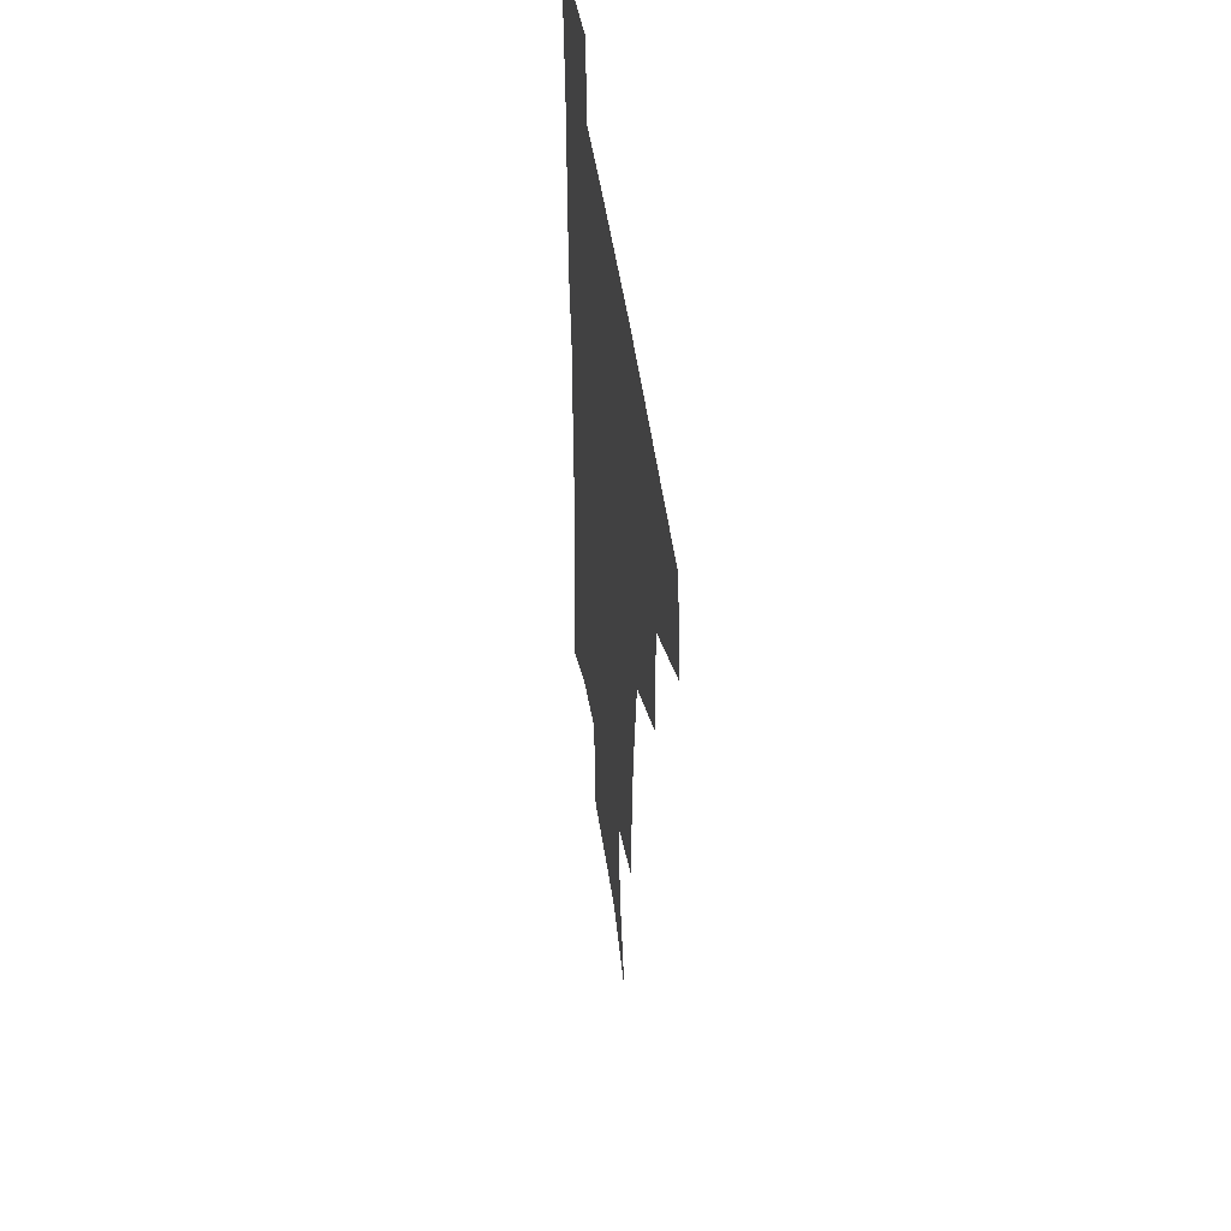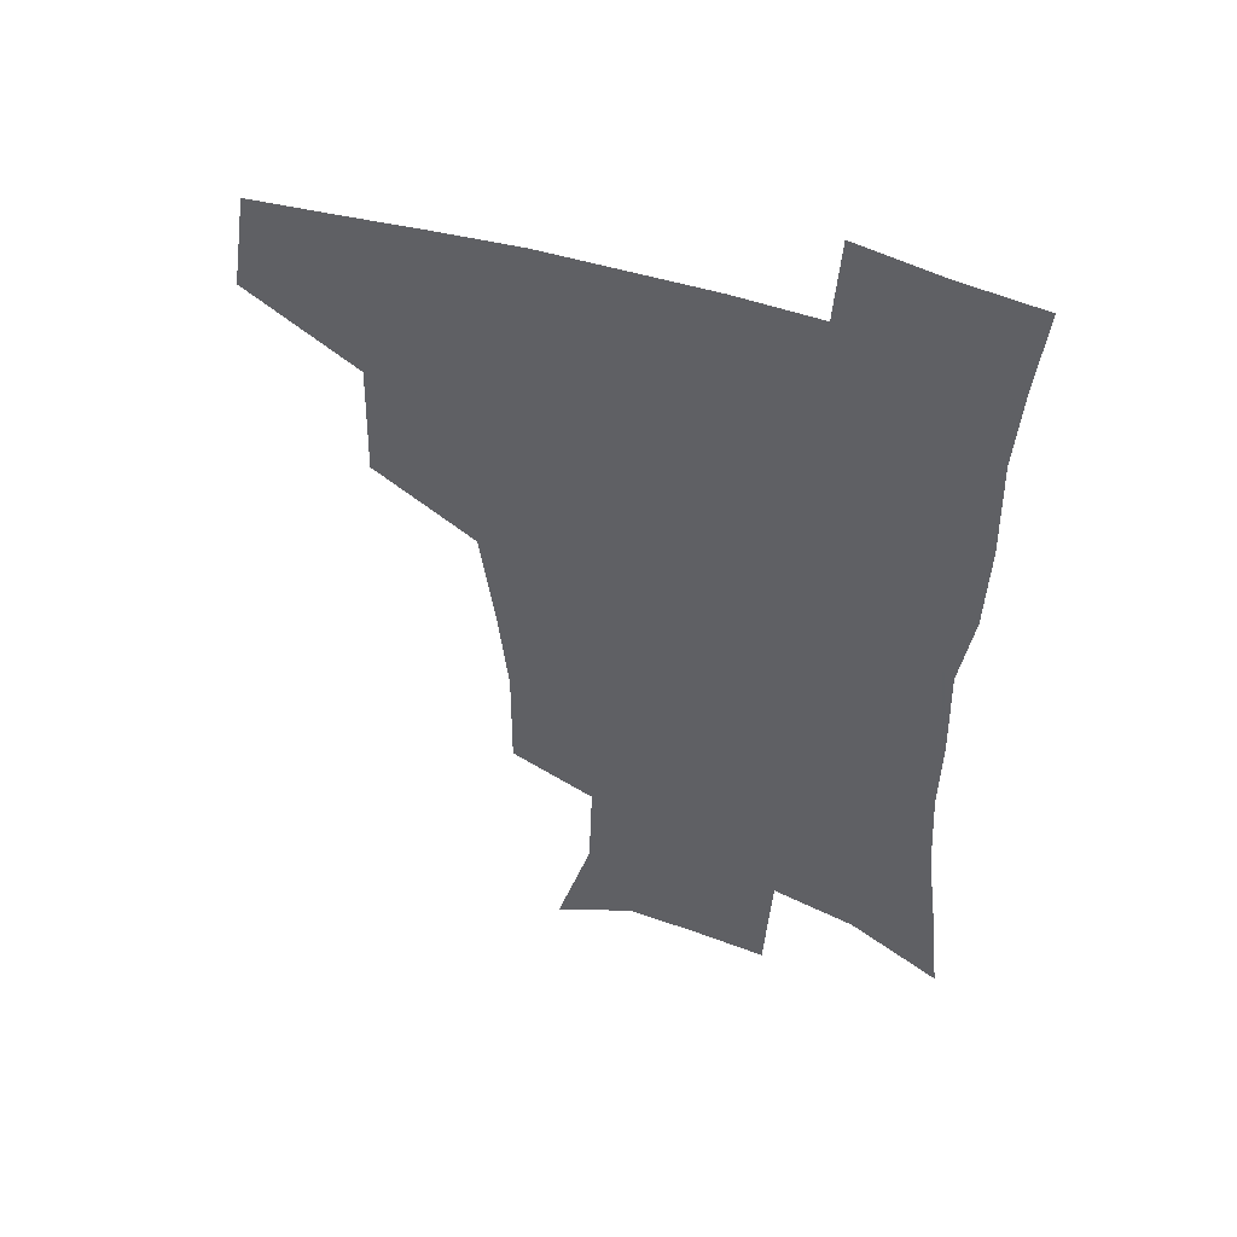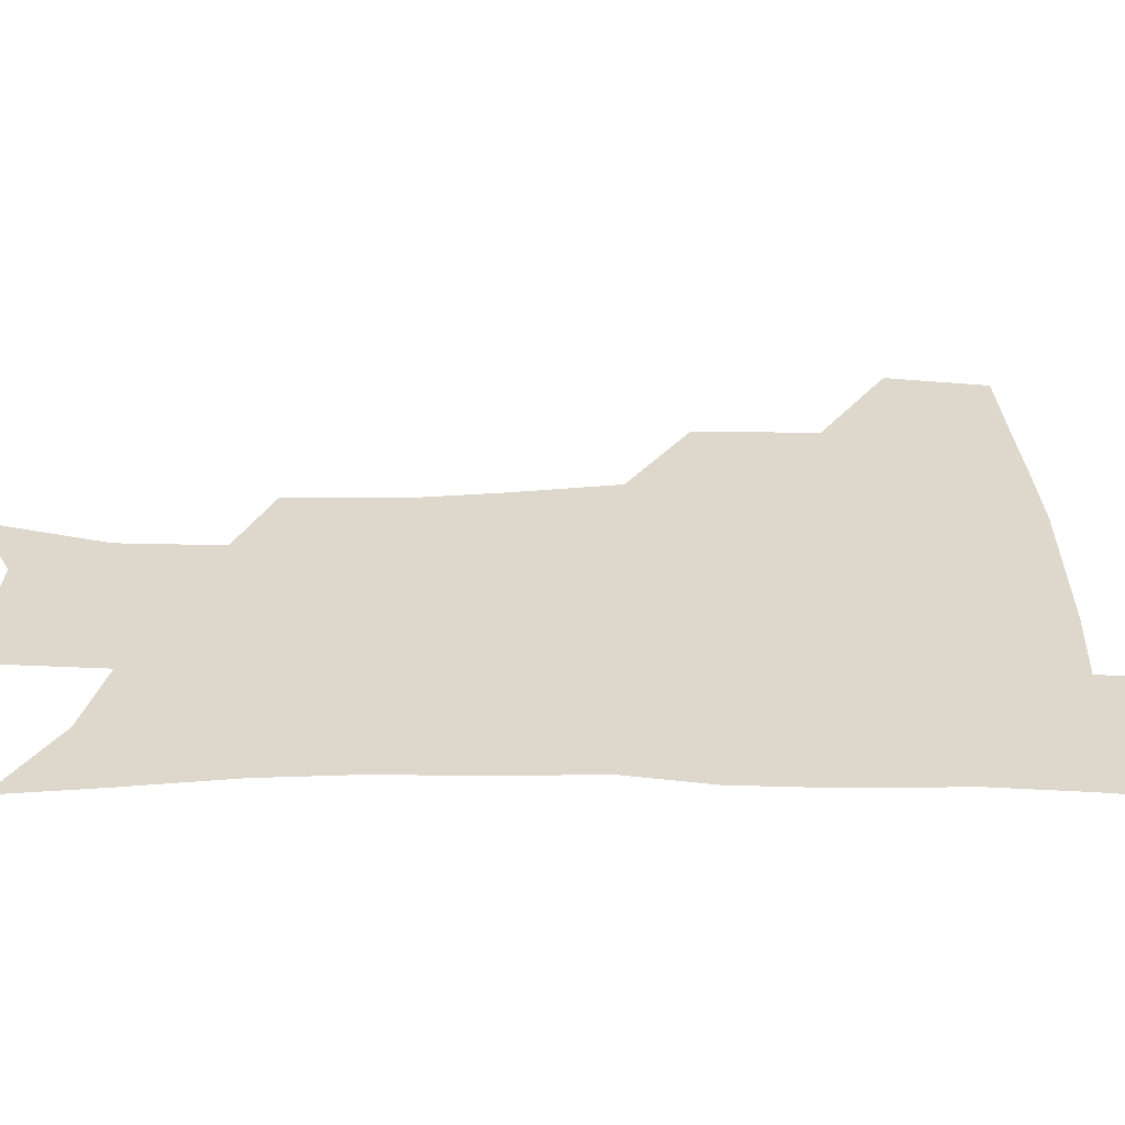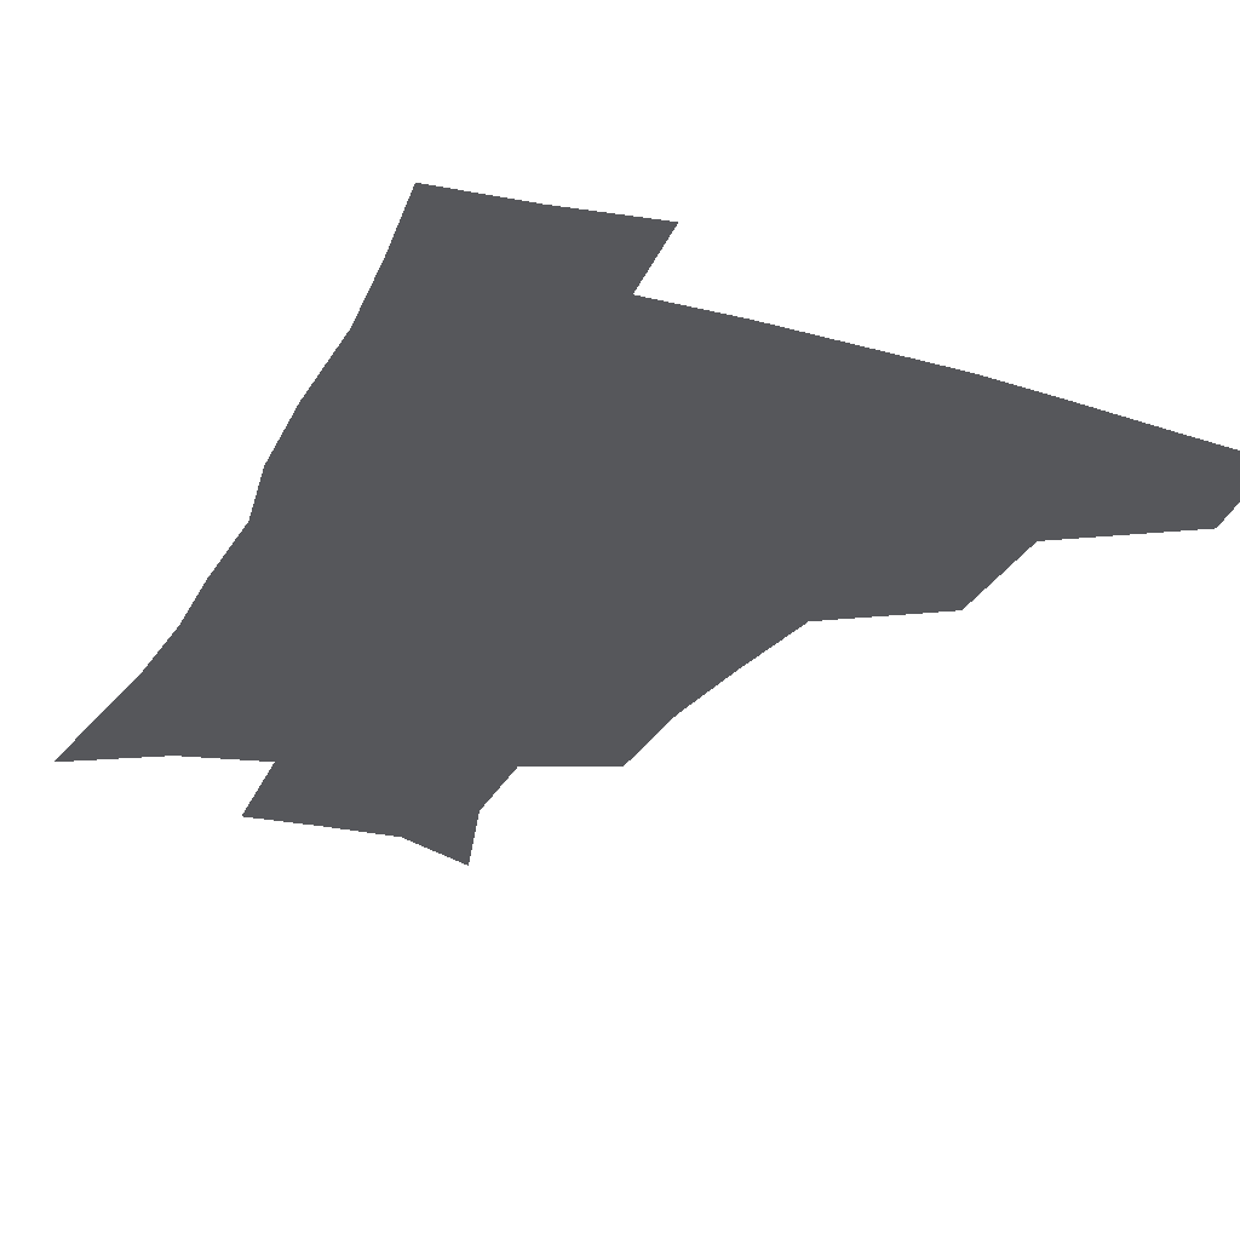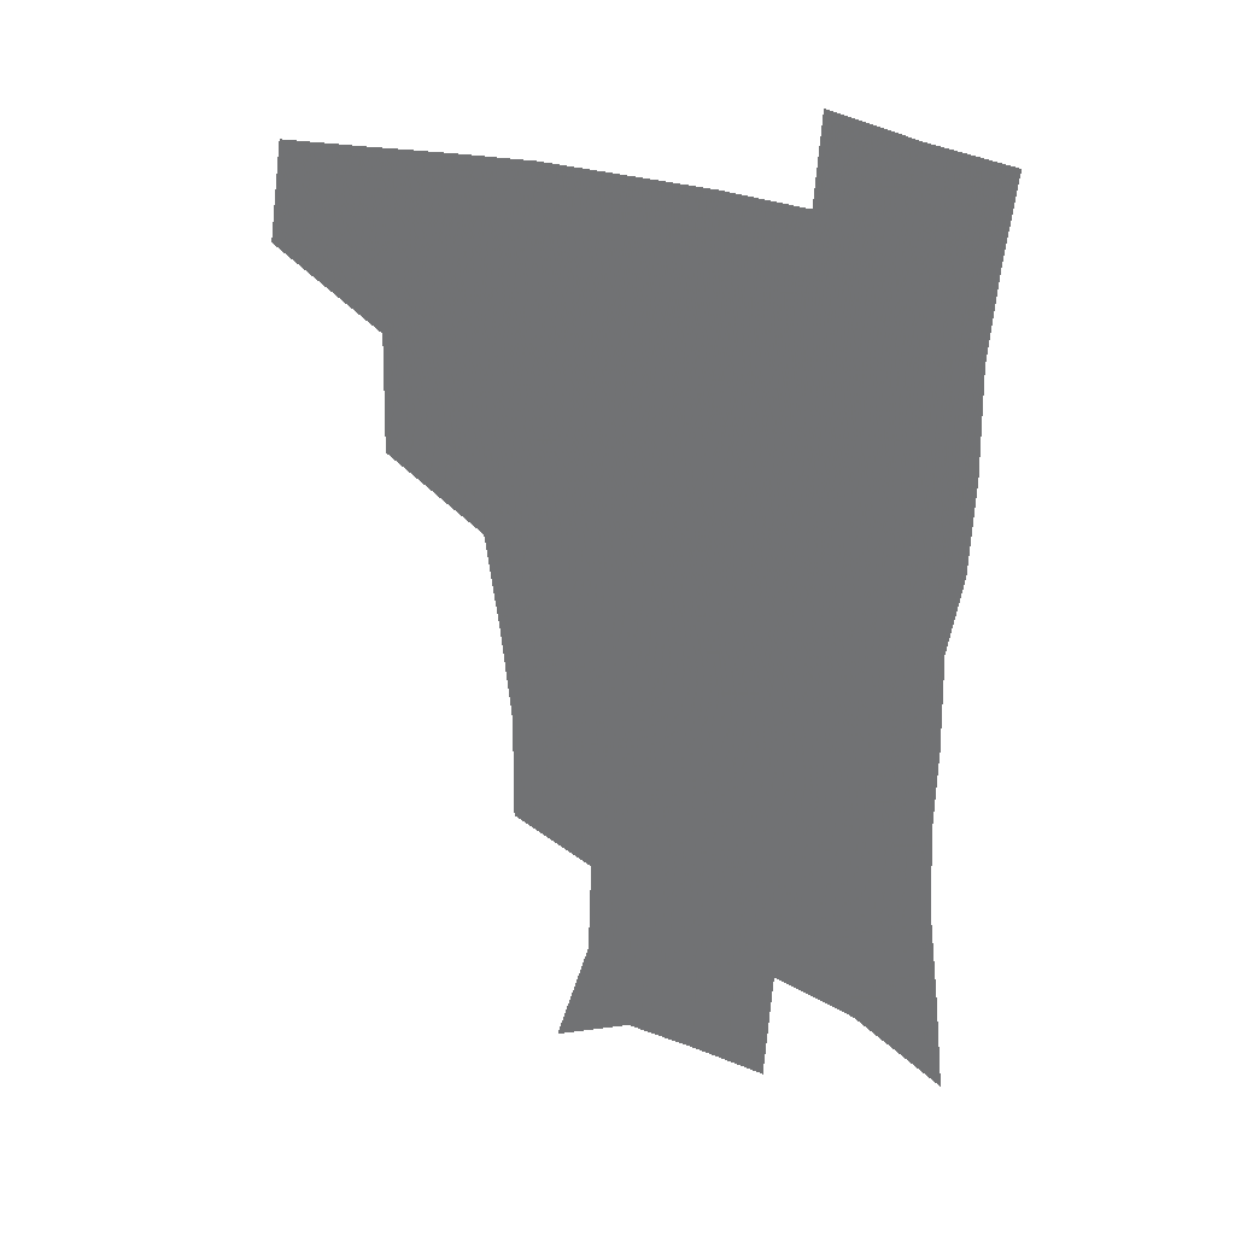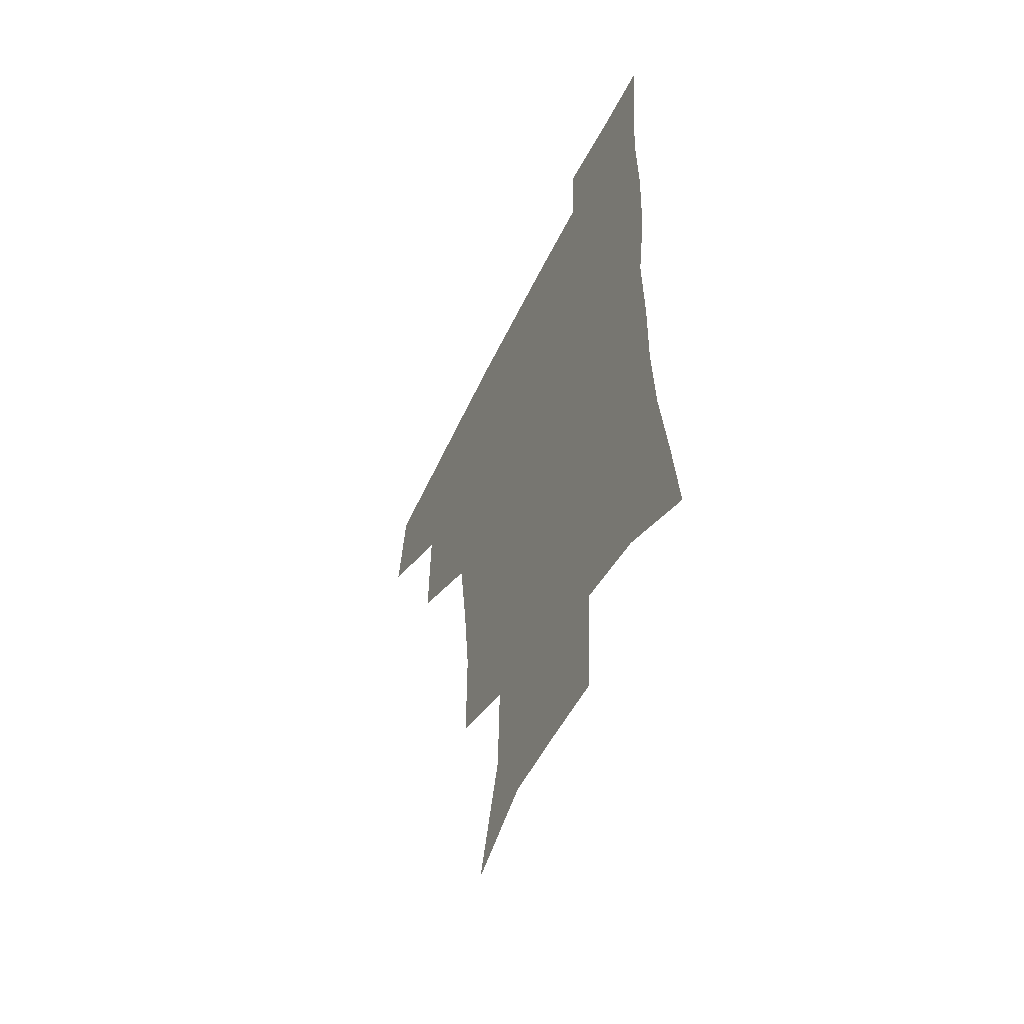
<metadata>
{"format":"obj","ext":"obj","renderer":"f3d","projection":"perspective","resolution":1024,"background":"white","views":[{"elev":48.2,"azim":-97.9,"up":"+Y"},{"elev":50.0,"azim":19.2,"up":"+Y"},{"elev":31.1,"azim":90.1,"up":"+Z"},{"elev":-27.1,"azim":156.8,"up":"+Z"},{"elev":30.5,"azim":24.8,"up":"+Y"},{"elev":-56.0,"azim":64.5,"up":"+Y"}]}
</metadata>
<code>
v 479.6 442.6 0
v 485.1 477.4 0
v 517.1 377 0
v 518.1 418.7 0
v 517.1 450.4 0
v 514.8 479.6 0
v 560.4 248.2 0
v 560.5 287.2 0
v 556.9 319.9 0
v 551.9 355 0
v 547.5 388.2 0
v 548.3 424.4 0
v 546.8 453.3 0
v 543.8 482 0
v 575.5 158.3 0
v 587.9 200.7 0
v 589.1 235.6 0
v 586.7 271.1 0
v 584.8 304.9 0
v 581.7 335.6 0
v 578.9 367.6 0
v 577.8 399.7 0
v 576.7 428.2 0
v 576.1 455.5 0
v 572.8 484.1 0
v 603.2 171.9 0
v 611.2 212.7 0
v 610.5 245 0
v 609.3 280.9 0
v 607.6 311.1 0
v 605.7 341.7 0
v 604.2 372.1 0
v 603.8 402.7 0
v 603.3 429.4 0
v 603.2 456.8 0
v 602.3 484.3 0
v 628.2 170.3 0
v 633.4 215.9 0
v 632.8 250.2 0
v 631.6 281.3 0
v 630.3 314 0
v 629.4 344.5 0
v 629 374.5 0
v 629.1 403.4 0
v 629.7 430 0
v 630.5 457.2 0
v 630.4 484.5 0
v 653.8 167.8 0
v 656.6 210.6 0
v 655.4 248 0
v 653.9 281.6 0
v 653.4 311.4 0
v 653.1 342.2 0
v 653.4 371.9 0
v 654.1 401.1 0
v 655.6 428.8 0
v 657.1 456.6 0
v 659.1 483.4 0
v 661.3 513.2 0
v 685.2 203.3 0
v 680.6 240 0
v 678 273.9 0
v 676.3 306.5 0
v 678.2 333.9 0
v 678.3 365.4 0
v 679.9 394.9 0
v 681.6 424.5 0
v 683.3 453.9 0
v 686.2 480.9 0
v 690.4 508 0
v 716.6 184.8 0
v 713.1 218.3 0
v 708.9 253.1 0
v 707.2 285.3 0
v 707.9 315.3 0
v 707.1 349.3 0
v 711.8 377.5 0
v 713.2 410 0
v 712.5 445.4 0
v 714.9 475.8 0
v 718.3 504.7 0
f 4 5 1
f 1 5 2
f 5 6 2
f 10 11 3
f 3 11 4
f 11 12 4
f 4 12 5
f 12 13 5
f 5 13 6
f 13 14 6
f 17 18 7
f 7 18 8
f 18 19 8
f 8 19 9
f 19 20 9
f 9 20 10
f 20 21 10
f 10 21 11
f 21 22 11
f 11 22 12
f 22 23 12
f 12 23 13
f 23 24 13
f 13 24 14
f 24 25 14
f 15 26 16
f 26 27 16
f 16 27 17
f 27 28 17
f 17 28 18
f 28 29 18
f 18 29 19
f 29 30 19
f 19 30 20
f 30 31 20
f 20 31 21
f 31 32 21
f 21 32 22
f 32 33 22
f 22 33 23
f 33 34 23
f 23 34 24
f 34 35 24
f 24 35 25
f 35 36 25
f 26 37 27
f 37 38 27
f 27 38 28
f 38 39 28
f 28 39 29
f 39 40 29
f 29 40 30
f 40 41 30
f 30 41 31
f 41 42 31
f 31 42 32
f 42 43 32
f 32 43 33
f 43 44 33
f 33 44 34
f 44 45 34
f 34 45 35
f 45 46 35
f 35 46 36
f 46 47 36
f 37 48 38
f 48 49 38
f 38 49 39
f 49 50 39
f 39 50 40
f 50 51 40
f 40 51 41
f 51 52 41
f 41 52 42
f 52 53 42
f 42 53 43
f 53 54 43
f 43 54 44
f 54 55 44
f 44 55 45
f 55 56 45
f 45 56 46
f 56 57 46
f 46 57 47
f 57 58 47
f 49 60 50
f 60 61 50
f 50 61 51
f 61 62 51
f 51 62 52
f 62 63 52
f 52 63 53
f 63 64 53
f 53 64 54
f 64 65 54
f 54 65 55
f 65 66 55
f 55 66 56
f 66 67 56
f 56 67 57
f 67 68 57
f 57 68 58
f 68 69 58
f 58 69 59
f 69 70 59
f 60 71 61
f 71 72 61
f 61 72 62
f 72 73 62
f 62 73 63
f 73 74 63
f 63 74 64
f 74 75 64
f 64 75 65
f 75 76 65
f 65 76 66
f 76 77 66
f 66 77 67
f 77 78 67
f 67 78 68
f 78 79 68
f 68 79 69
f 79 80 69
f 69 80 70
f 80 81 70

</code>
